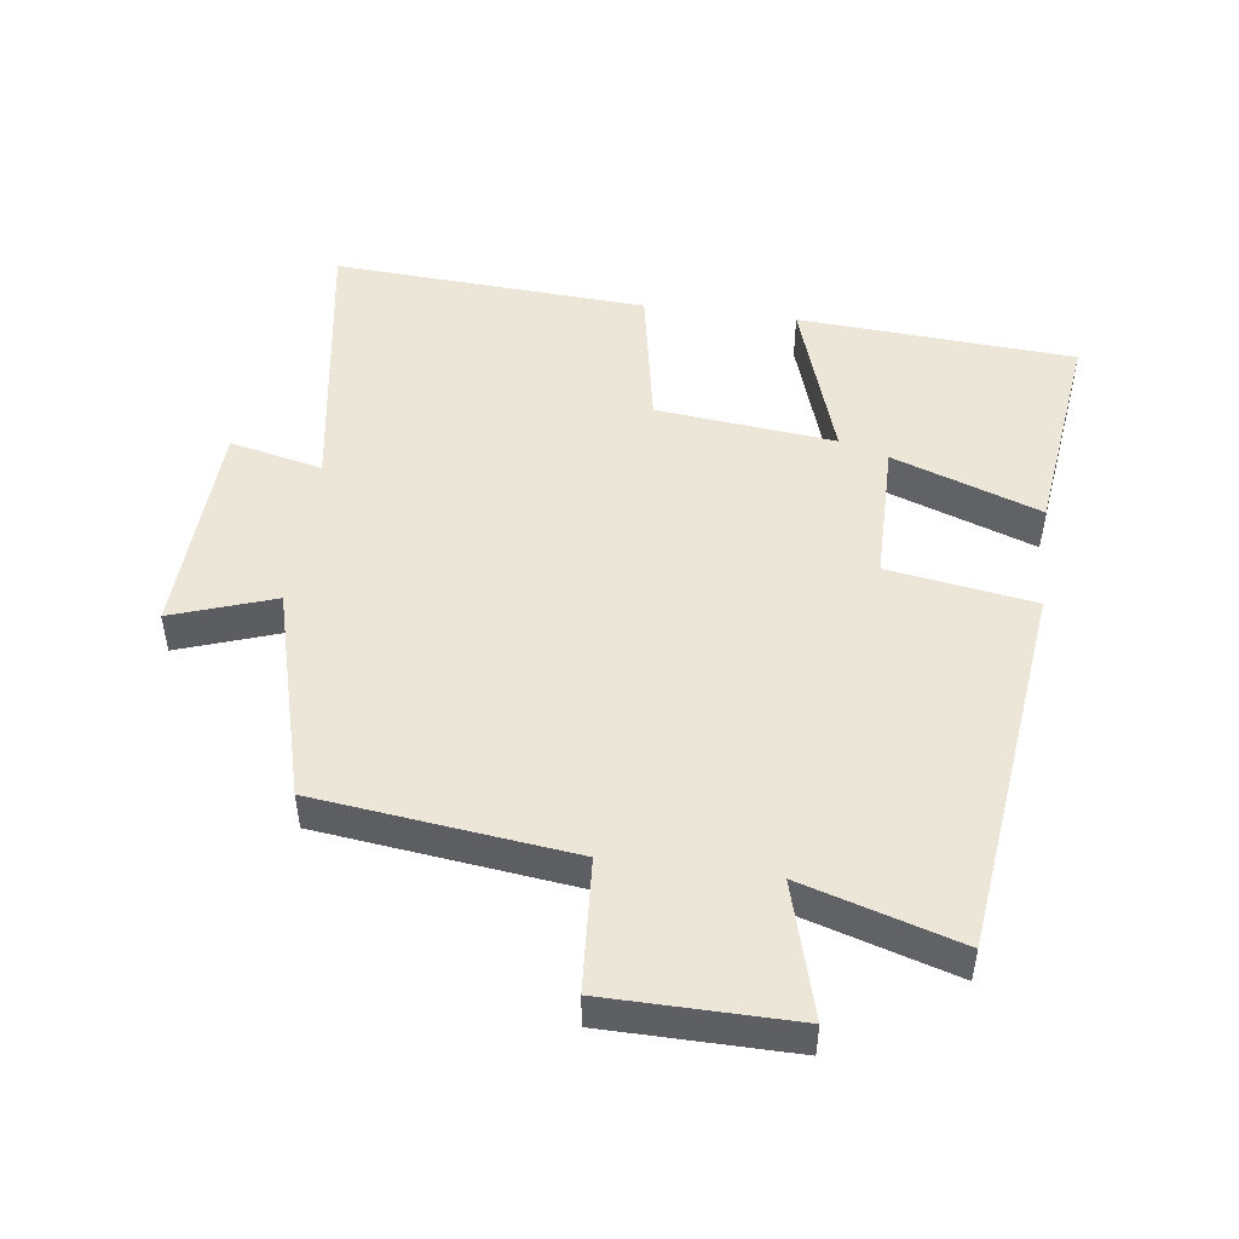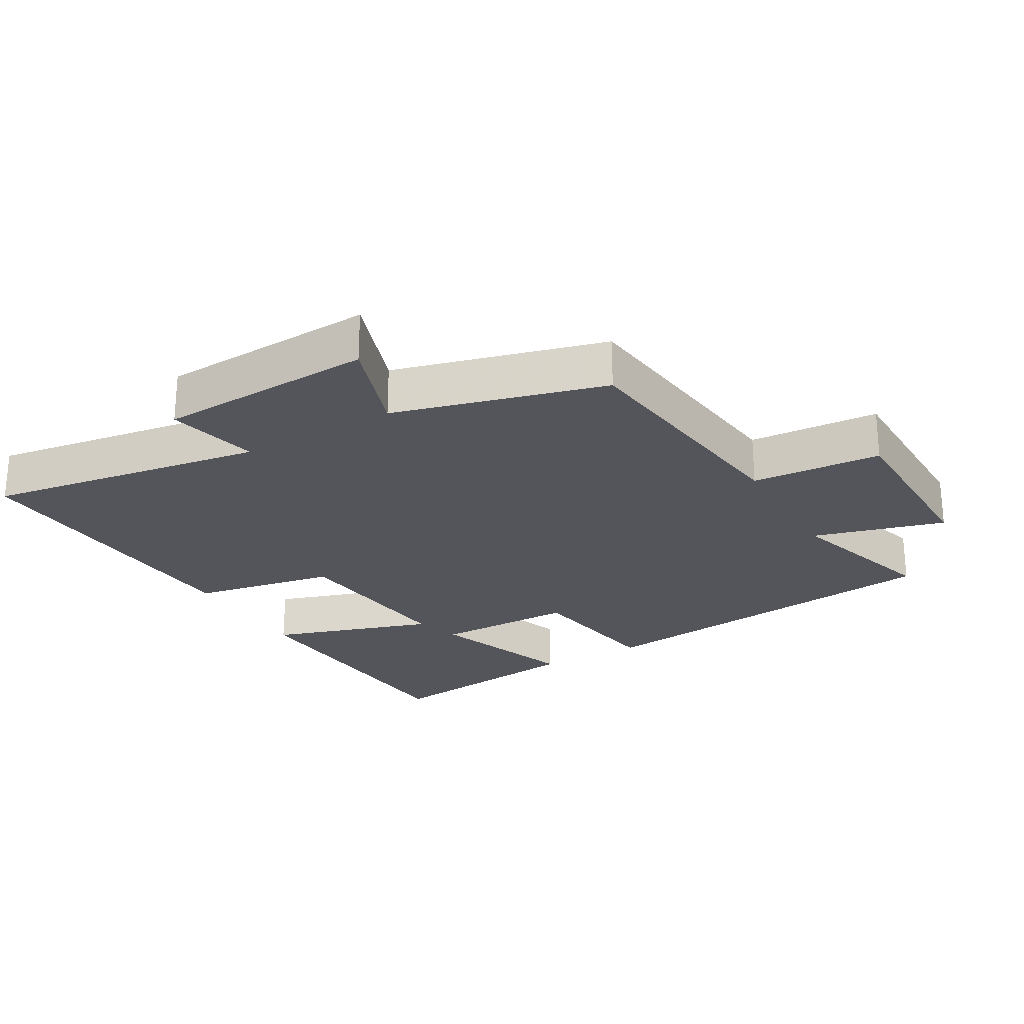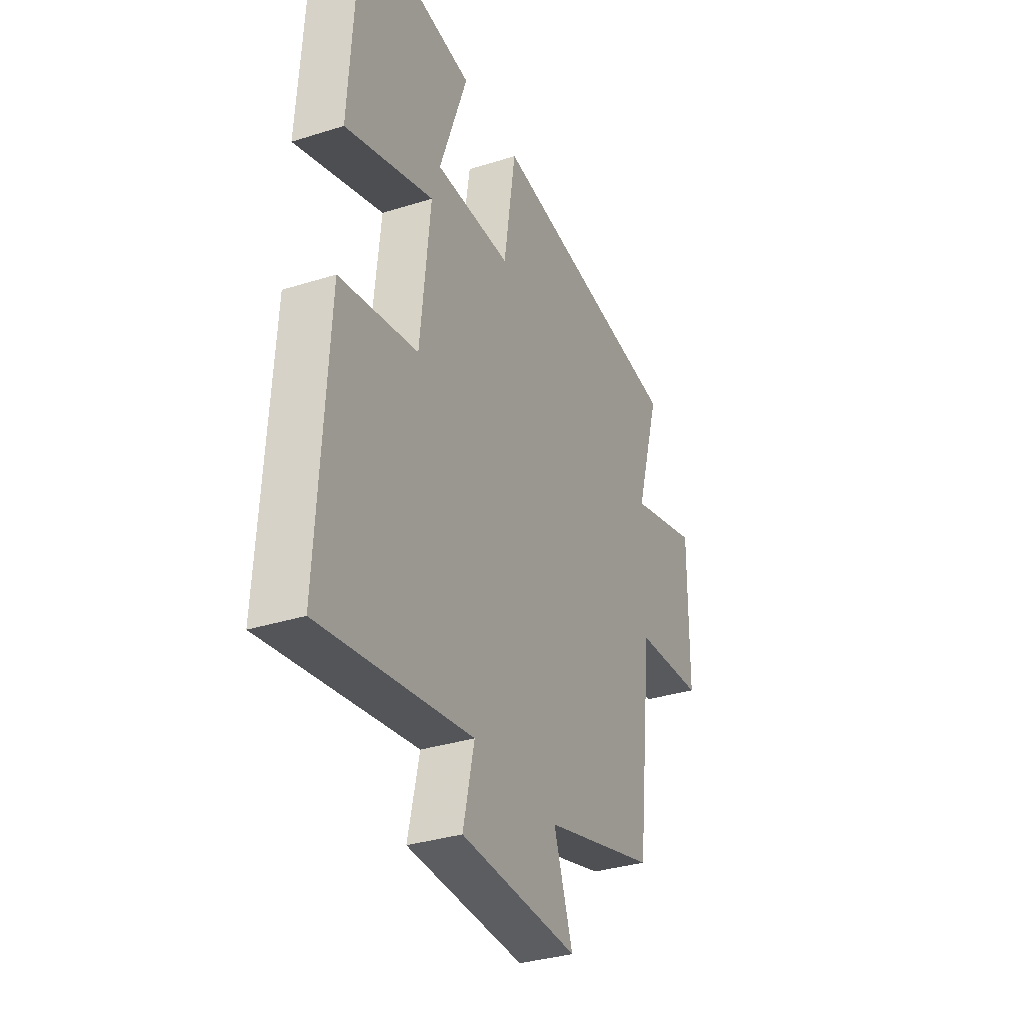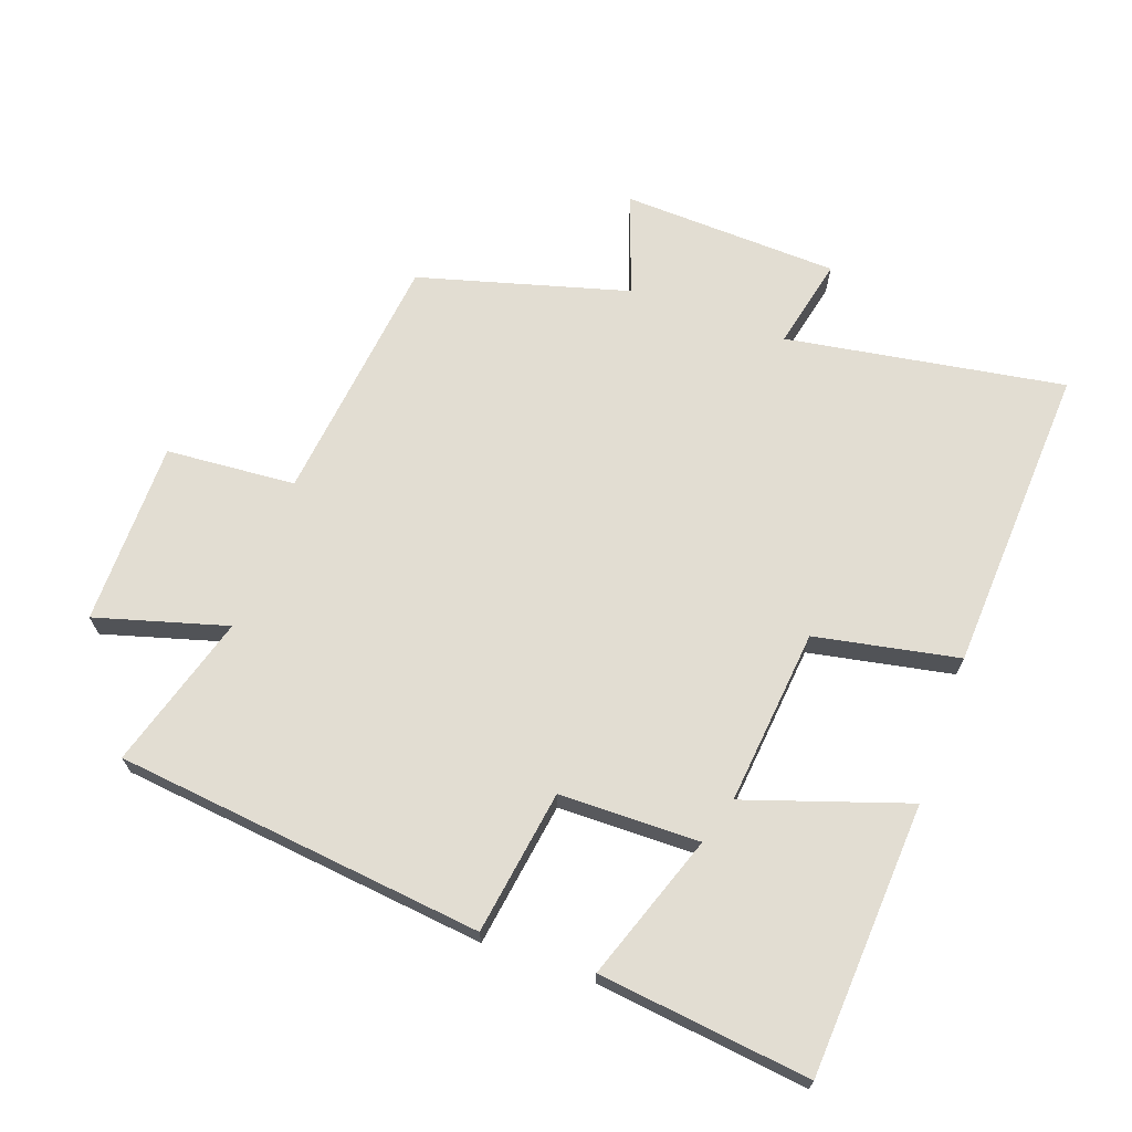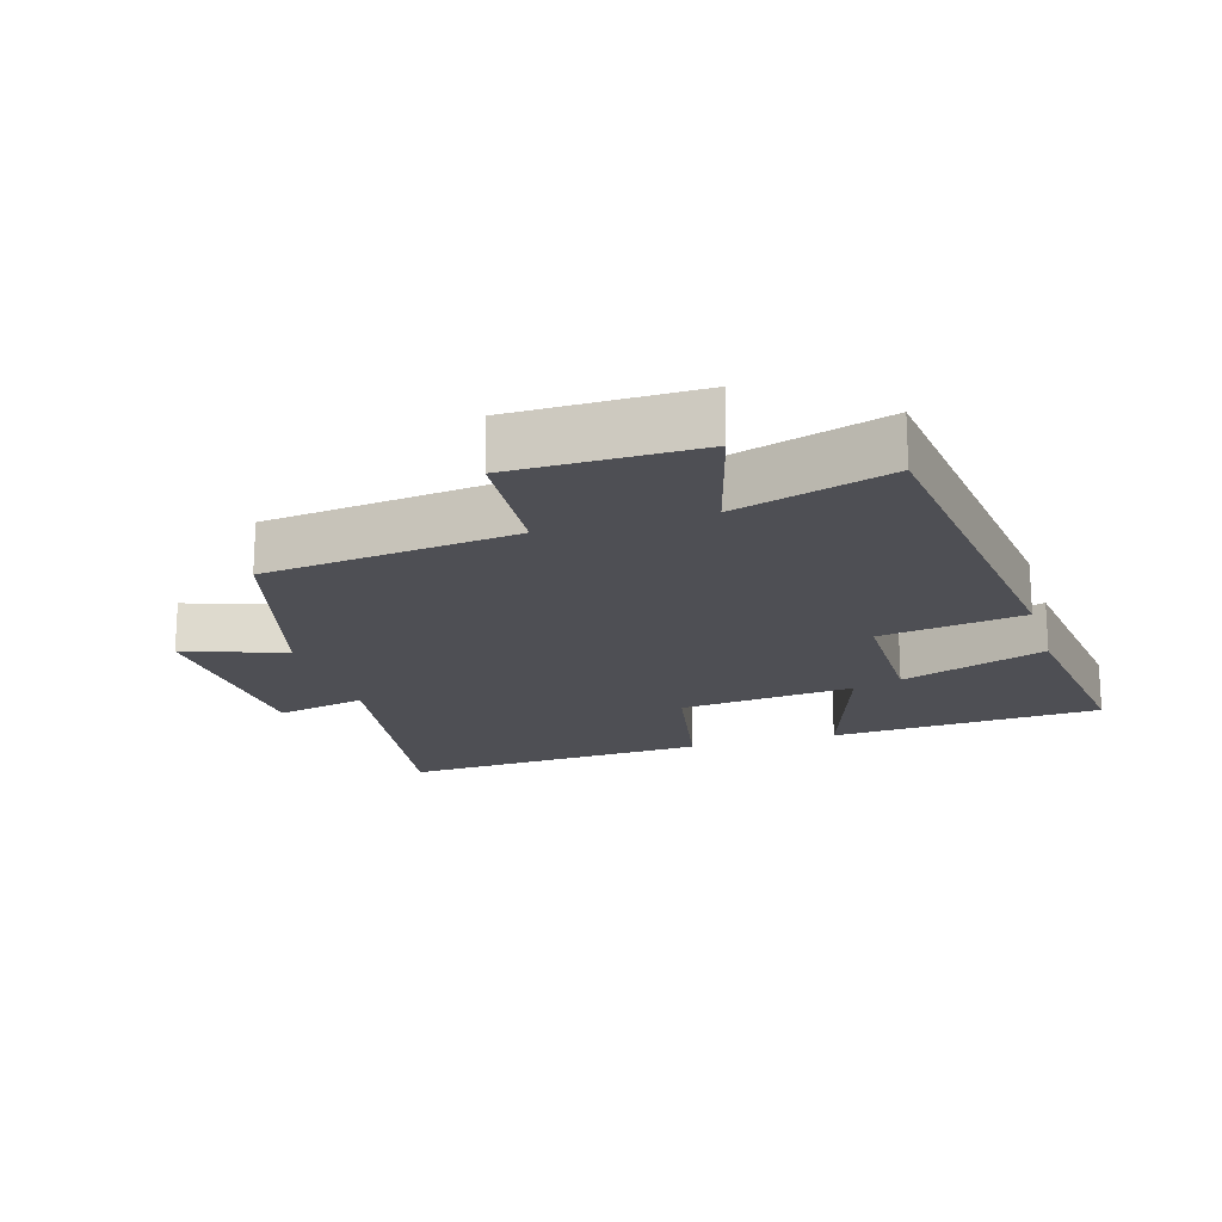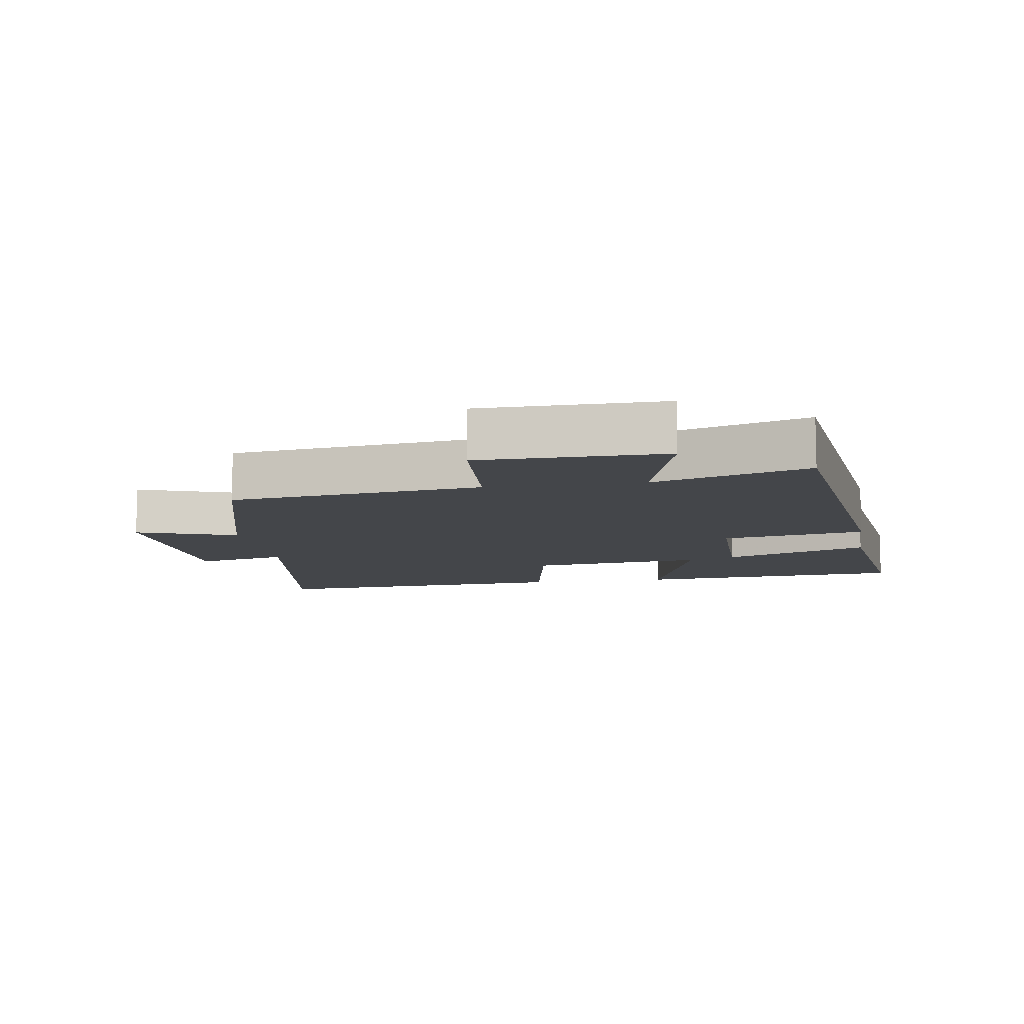
<metadata>
{"format":"obj","ext":"obj","renderer":"f3d","projection":"perspective","resolution":1024,"background":"white","views":[{"elev":48.9,"azim":-82.3,"up":"+Y"},{"elev":-24.9,"azim":-149.8,"up":"+Y"},{"elev":-33.6,"azim":113.3,"up":"+Z"},{"elev":68.3,"azim":19.5,"up":"+Y"},{"elev":-18.3,"azim":-73.2,"up":"+Y"},{"elev":-9.7,"azim":-80.9,"up":"+Y"}]}
</metadata>
<code>
v 0.527 0.07 -0.567
v 0.106 0.07 -0.5
v 0.137 0.07 -0.638
v -0.191 0.07 -0.652
v -0.138 0.07 -0.5
v -0.455 0.07 -0.413
v -0.5 0.07 -0.033
v -0.696 0.07 -0.019
v -0.698 0.07 0.259
v -0.5 0.07 0.203
v -0.57 0.07 0.436
v -0.013 0.07 0.5
v 0.021 0.07 0.282
v 0.233 0.07 0.28
v 0.155 0.07 0.5
v 0.474 0.07 0.539
v 0.5 0.07 0.127
v 0.255 0.07 0.208
v 0.283 0.07 -0.058
v 0.5 0.07 -0.099
v 0.527 0 -0.567
v 0.106 0 -0.5
v 0.137 0 -0.638
v -0.191 0 -0.652
v -0.138 0 -0.5
v -0.455 0 -0.413
v -0.5 0 -0.033
v -0.696 0 -0.019
v -0.698 0 0.259
v -0.5 0 0.203
v -0.57 0 0.436
v -0.013 0 0.5
v 0.021 0 0.282
v 0.233 0 0.28
v 0.155 0 0.5
v 0.474 0 0.539
v 0.5 0 0.127
v 0.255 0 0.208
v 0.283 0 -0.058
v 0.5 0 -0.099
f 19 20 1 2
f 18 19 2
f 16 17 18
f 14 15 16
f 14 16 18
f 13 14 18 2
f 10 11 12 13
f 7 8 9 10
f 5 6 7 10
f 5 10 13 2
f 2 3 4 5
f 22 21 40 39
f 22 39 38
f 38 37 36
f 36 35 34
f 38 36 34
f 22 38 34 33
f 33 32 31 30
f 30 29 28 27
f 30 27 26 25
f 22 33 30 25
f 25 24 23 22
f 1 21 22 2
f 2 22 23 3
f 3 23 24 4
f 4 24 25 5
f 5 25 26 6
f 6 26 27 7
f 7 27 28 8
f 8 28 29 9
f 9 29 30 10
f 10 30 31 11
f 11 31 32 12
f 12 32 33 13
f 13 33 34 14
f 14 34 35 15
f 15 35 36 16
f 16 36 37 17
f 17 37 38 18
f 18 38 39 19
f 19 39 40 20
f 20 40 21 1

</code>
